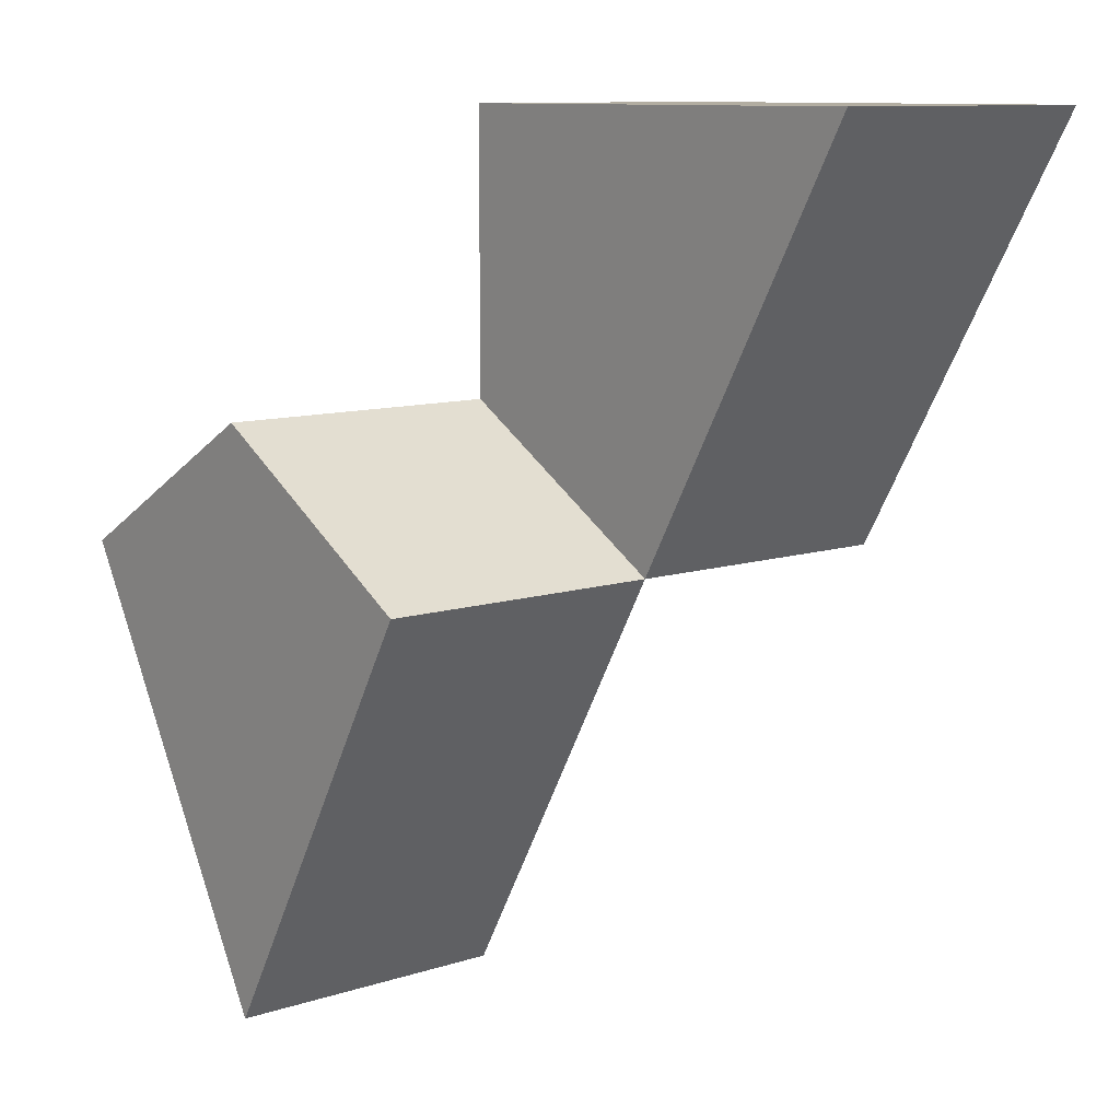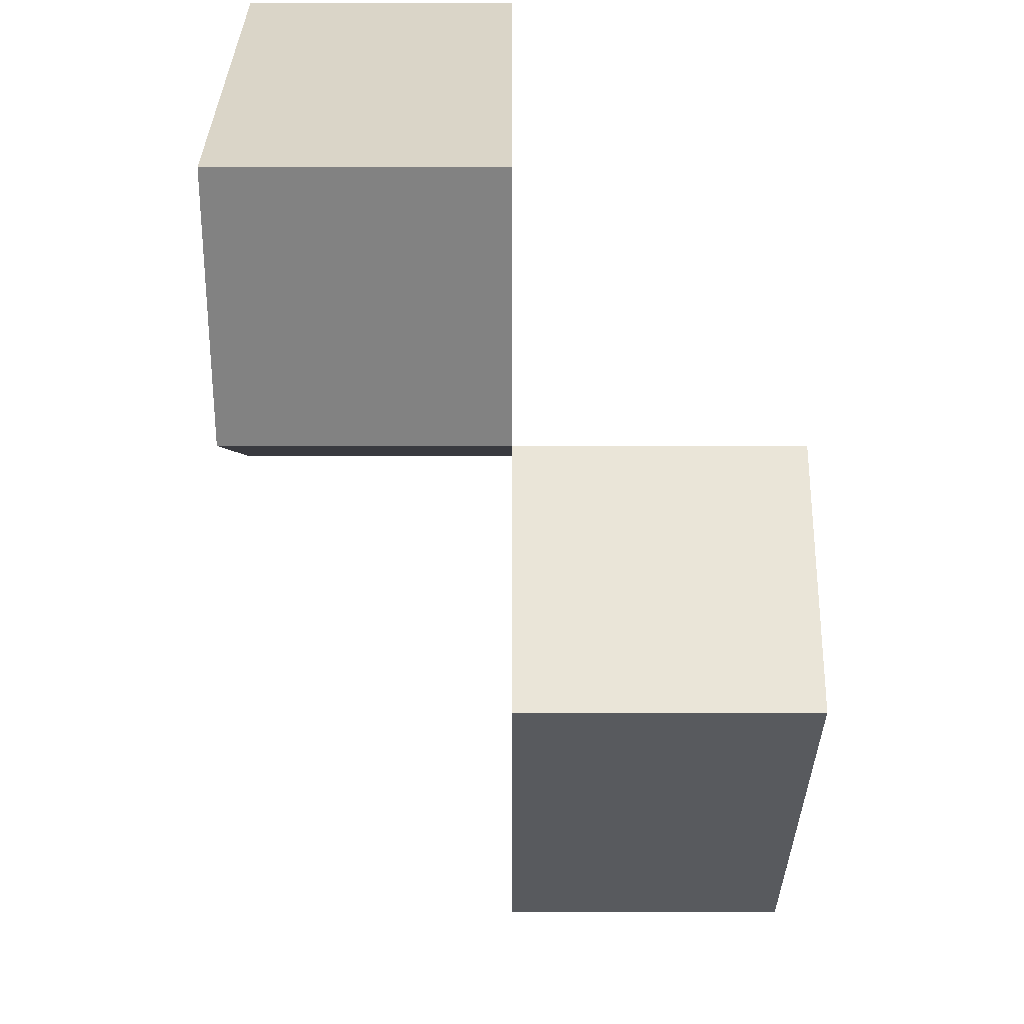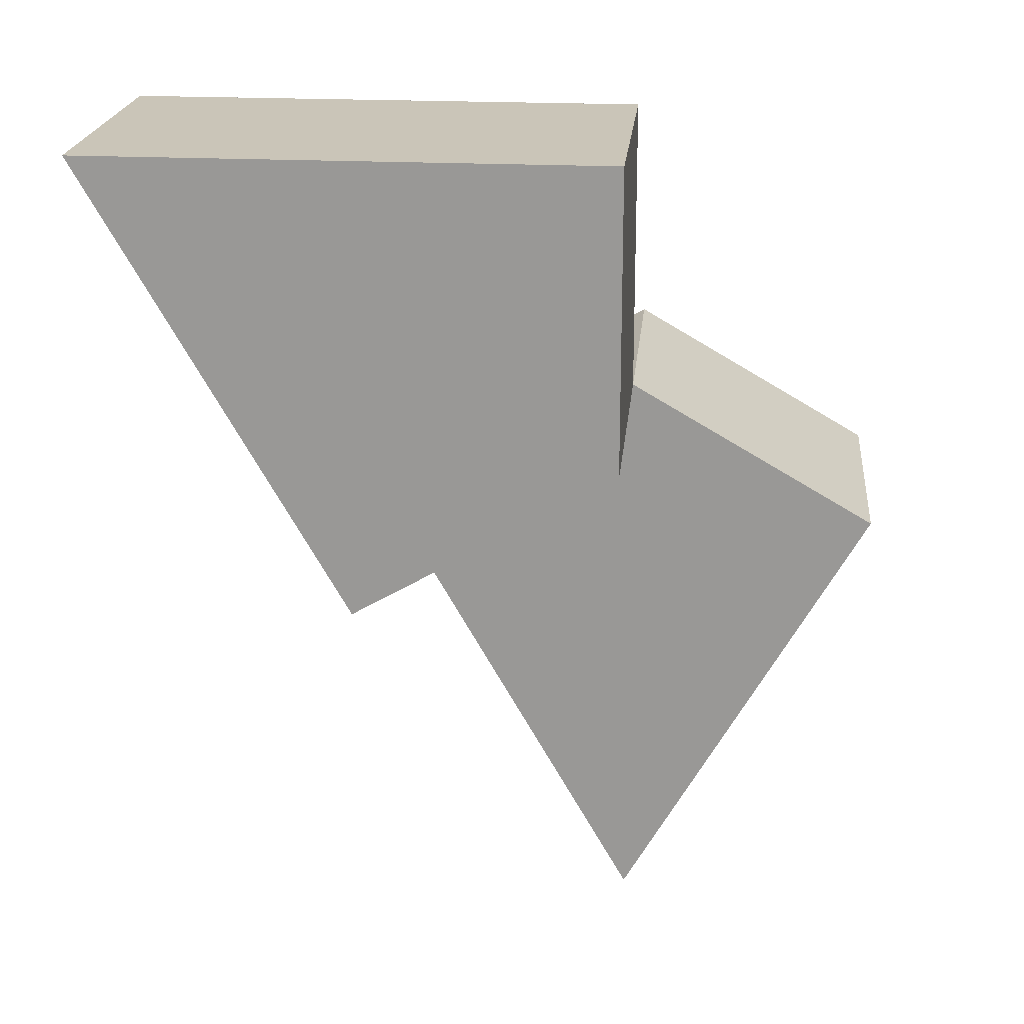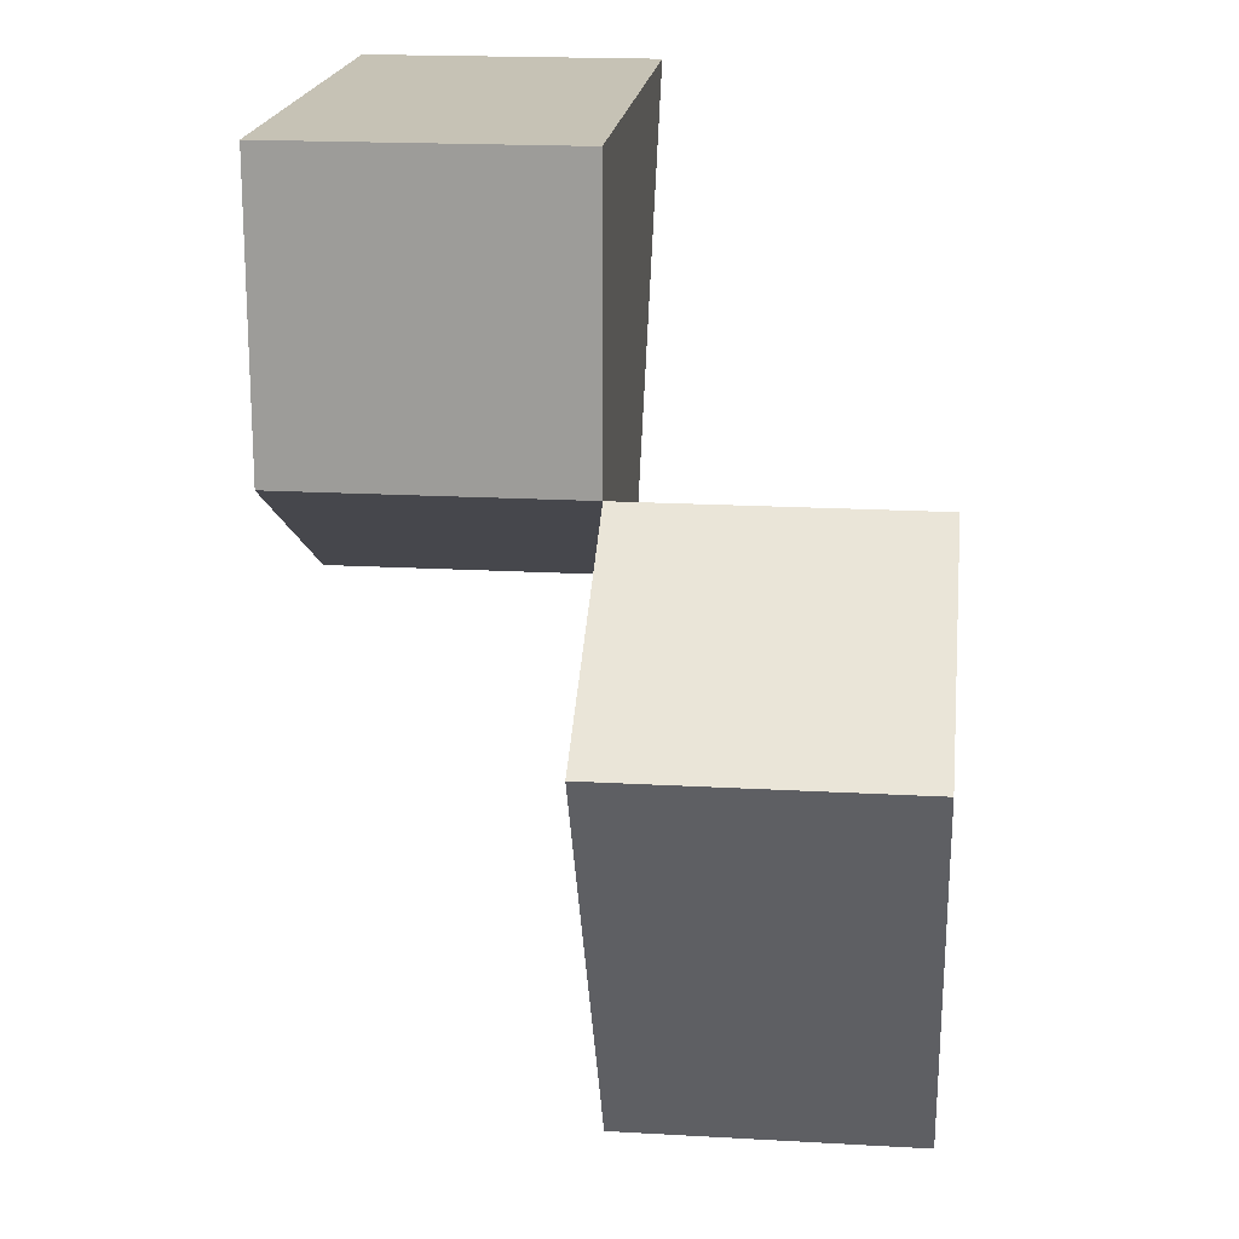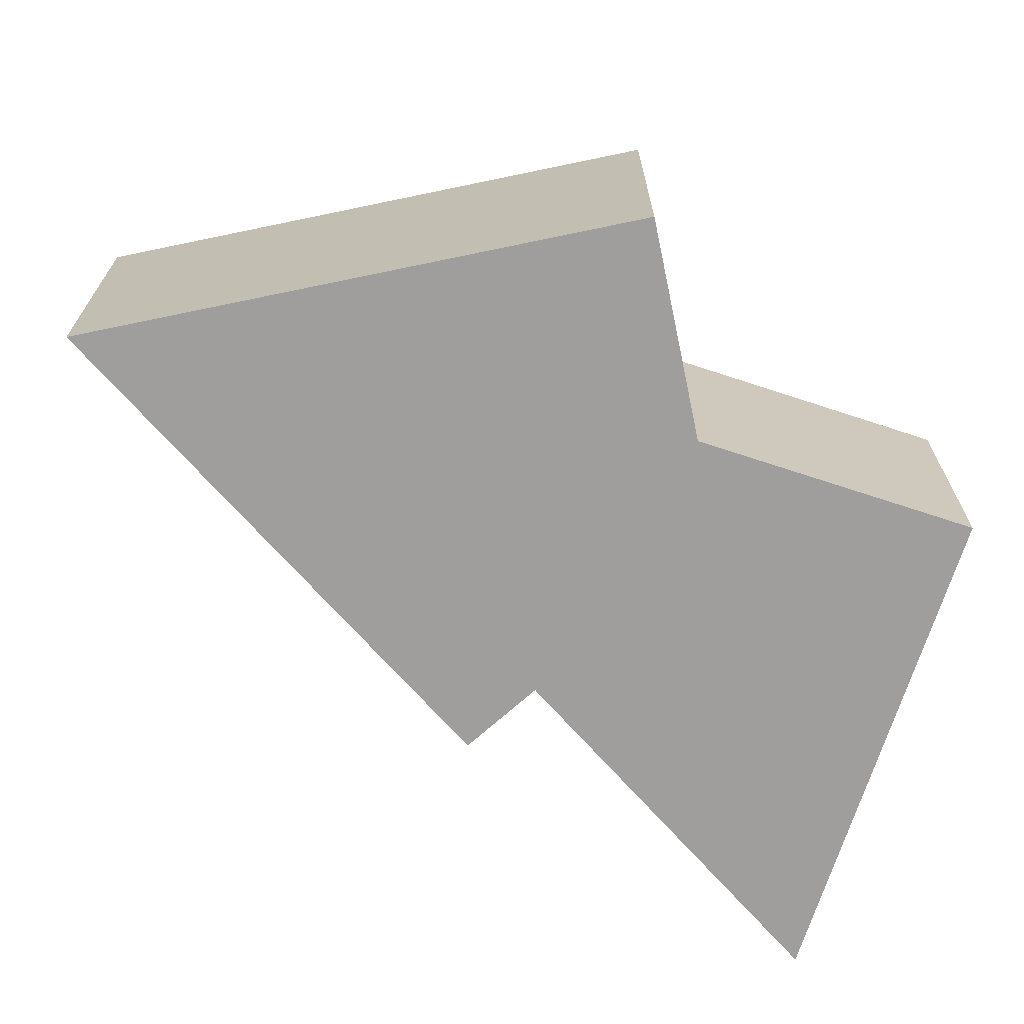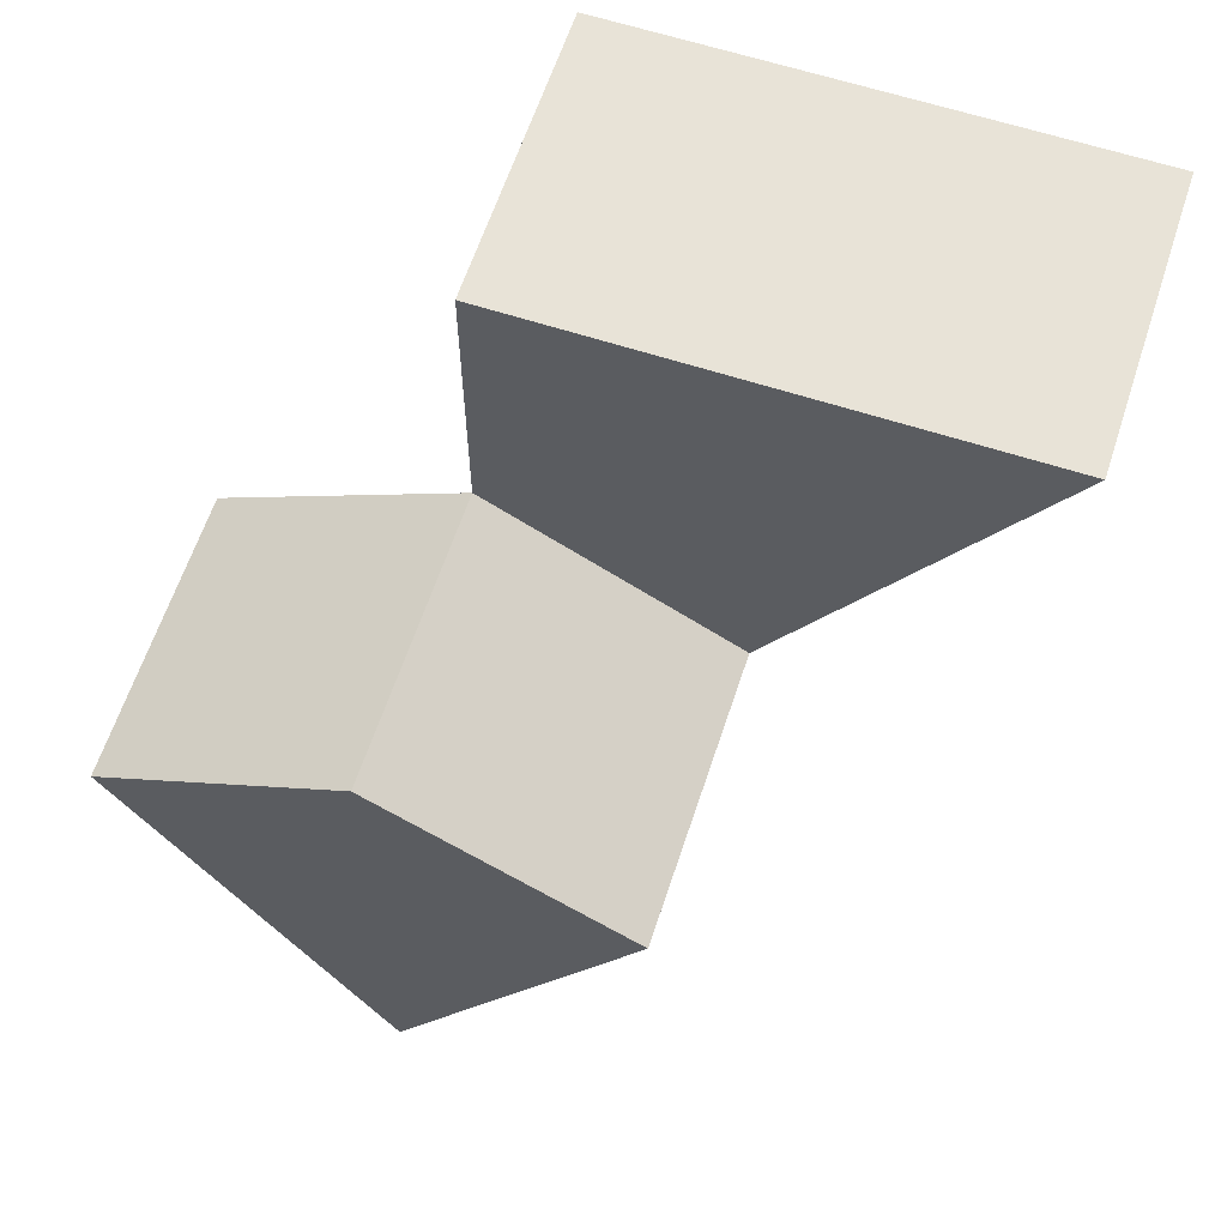
<metadata>
{"format":"obj","ext":"obj","renderer":"f3d","projection":"perspective","resolution":1024,"background":"white","views":[{"elev":10.5,"azim":50.9,"up":"+Z"},{"elev":29.3,"azim":-90.0,"up":"+Z"},{"elev":20.5,"azim":-174.7,"up":"+Z"},{"elev":18.9,"azim":-83.8,"up":"+Z"},{"elev":-71.0,"azim":-108.2,"up":"+Y"},{"elev":62.4,"azim":18.2,"up":"+Z"}]}
</metadata>
<code>
o tile_001_010_Cylinder.022
v 0 -0.5 -1
v 0.866 0.5 0.5
v 0.433 -0.5 -0.25
v 0.433 0.5 -0.25
v 0 0.5 0.5
v -0.433 -0.5 -0.25
v 0 0 -1
v -0 0.5 -0
v 0.866 0 0.5
v -0.433 0 -0.25
v -0 -0.5 -0
v 0.433 0 -0.25
v -0 0 0.5
v -0 0 -0
f 12 4 2 9
f 6 10 7 1
f 9 2 5 13
f 5 2 4 8
f 6 1 3 11
f 1 7 12 3
f 10 6 11 14
f 12 14 11 3
f 8 14 13 5
f 8 4 12 14
f 12 9 13 14
f 10 14 12 7

</code>
